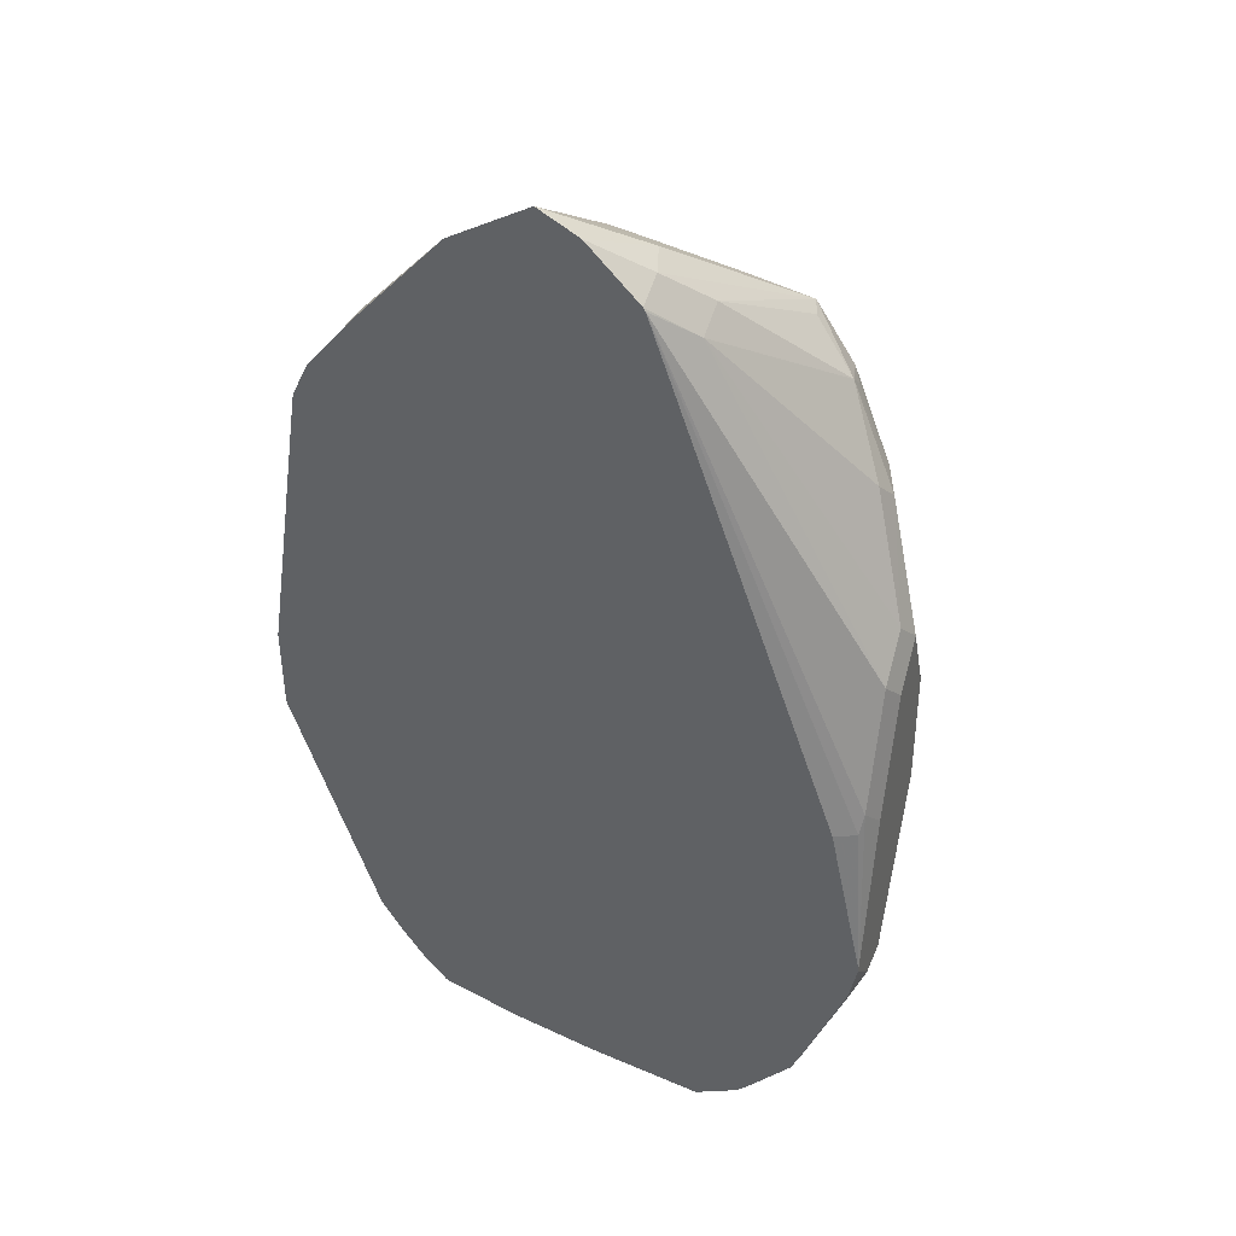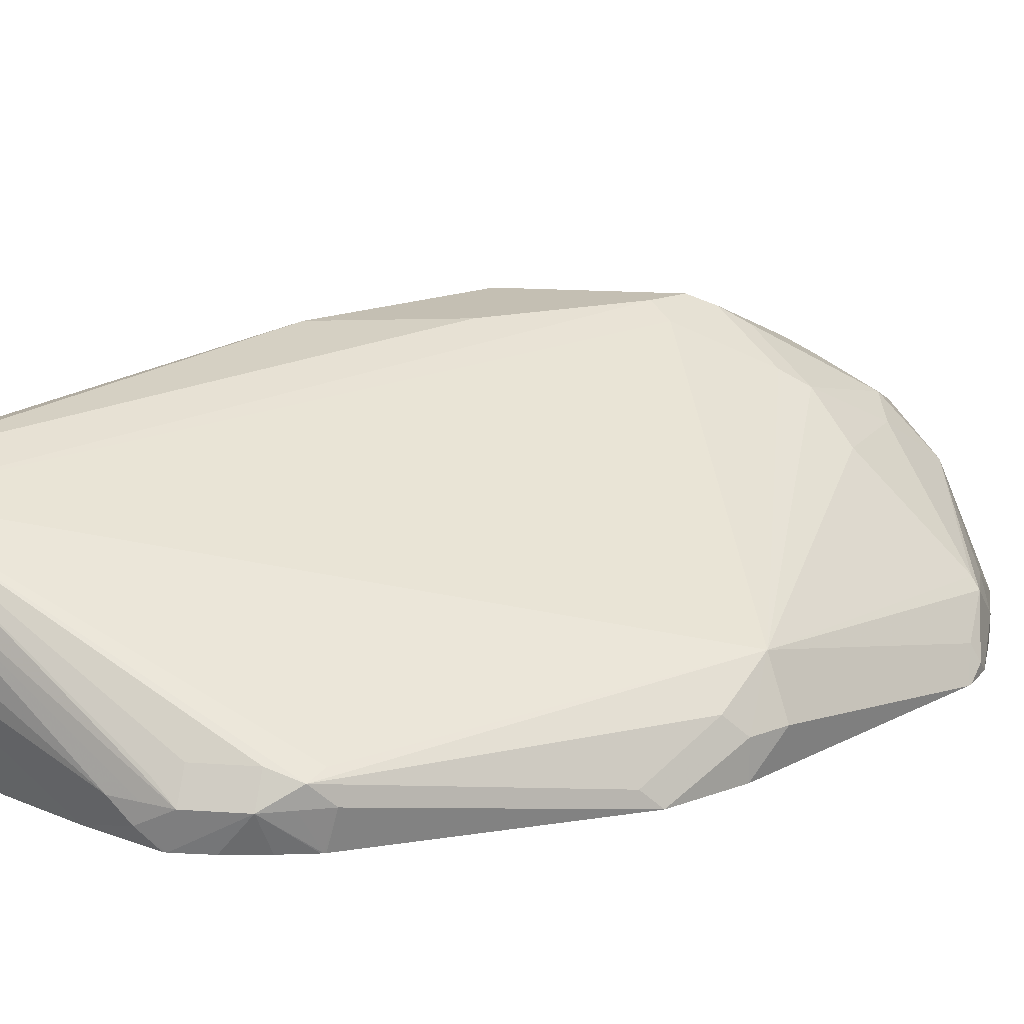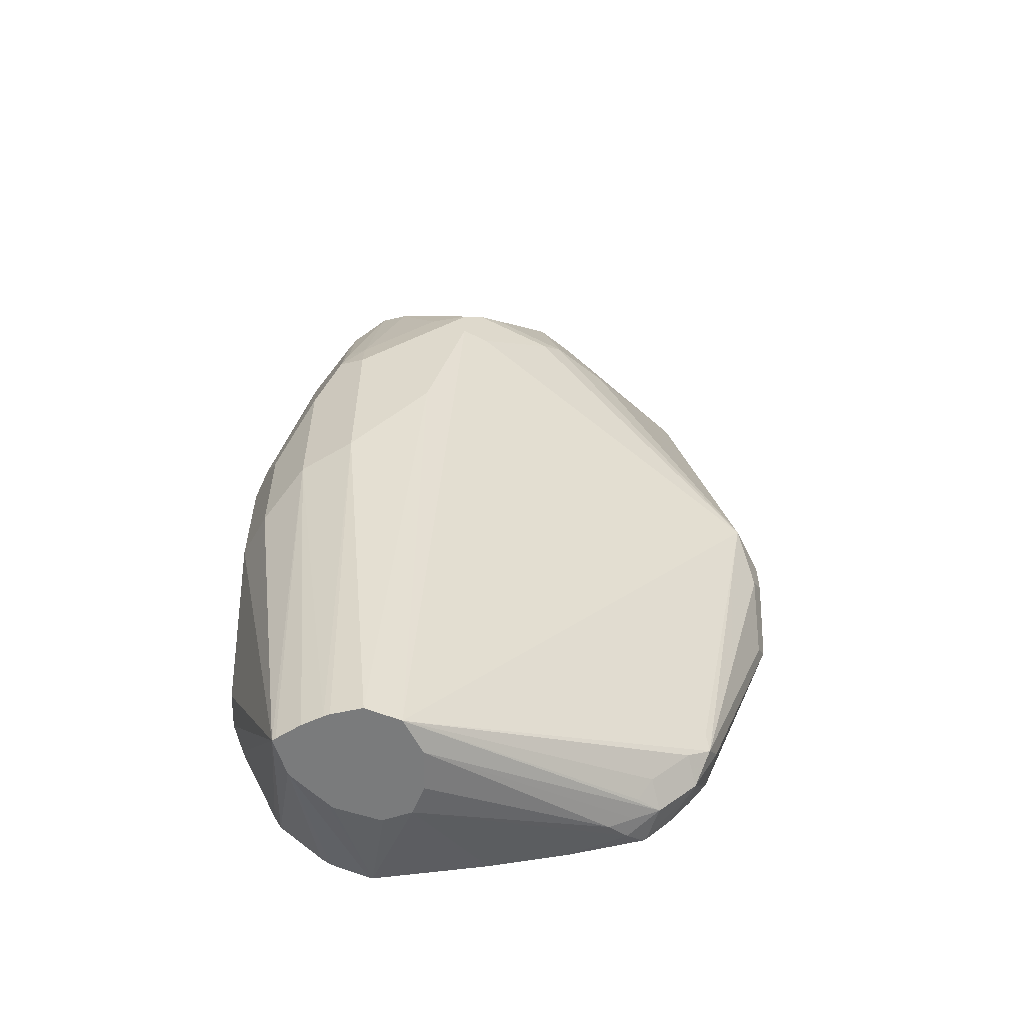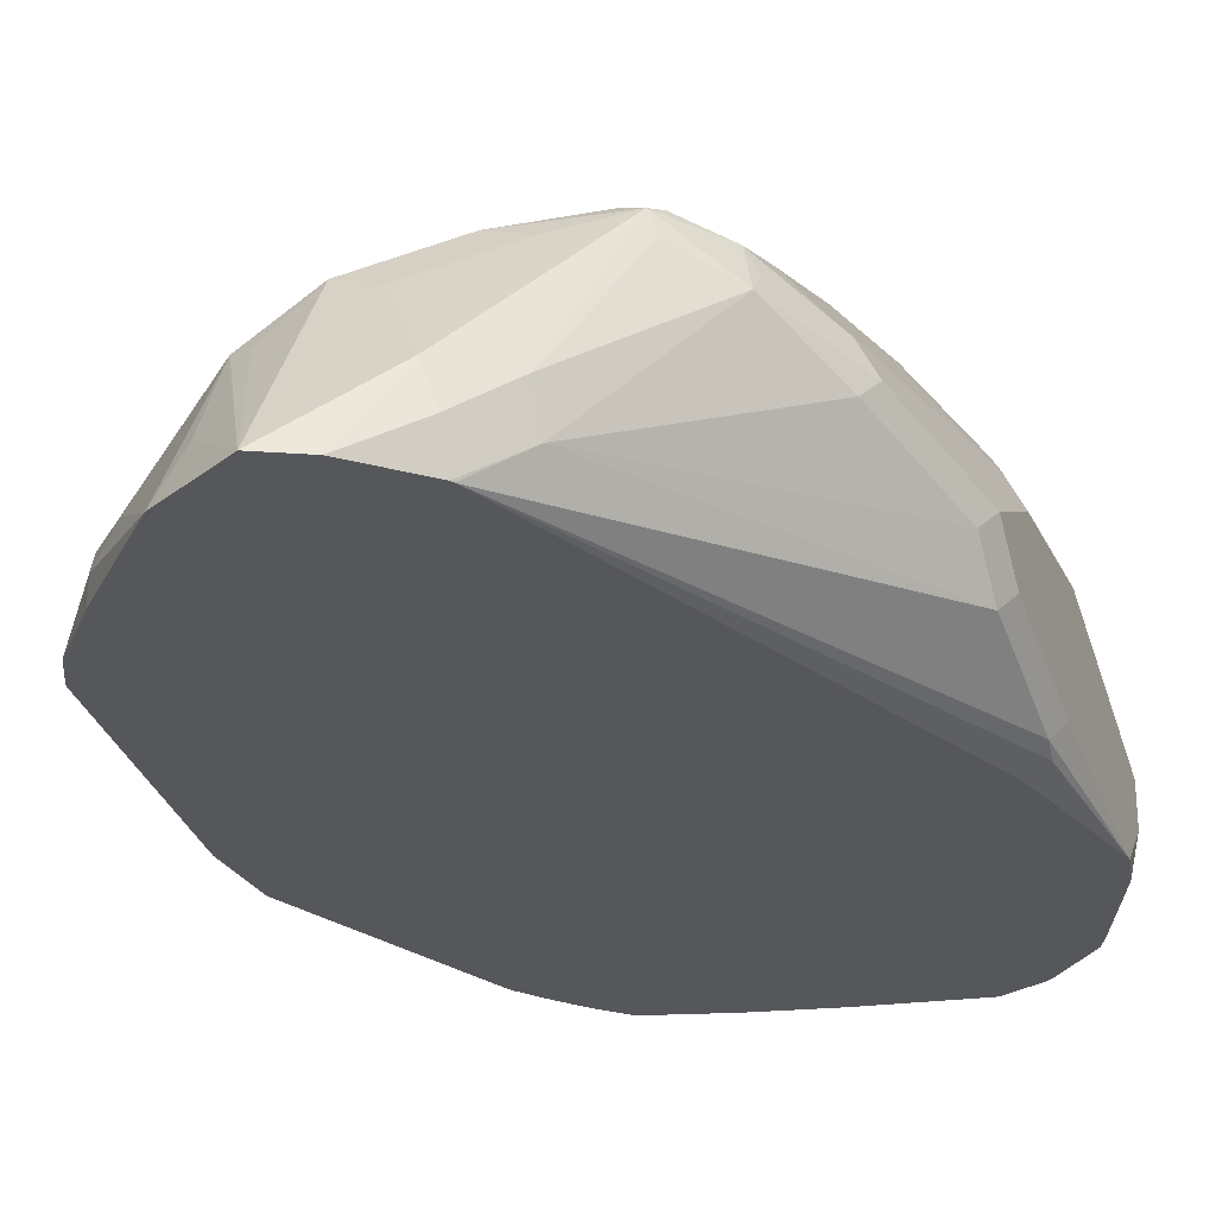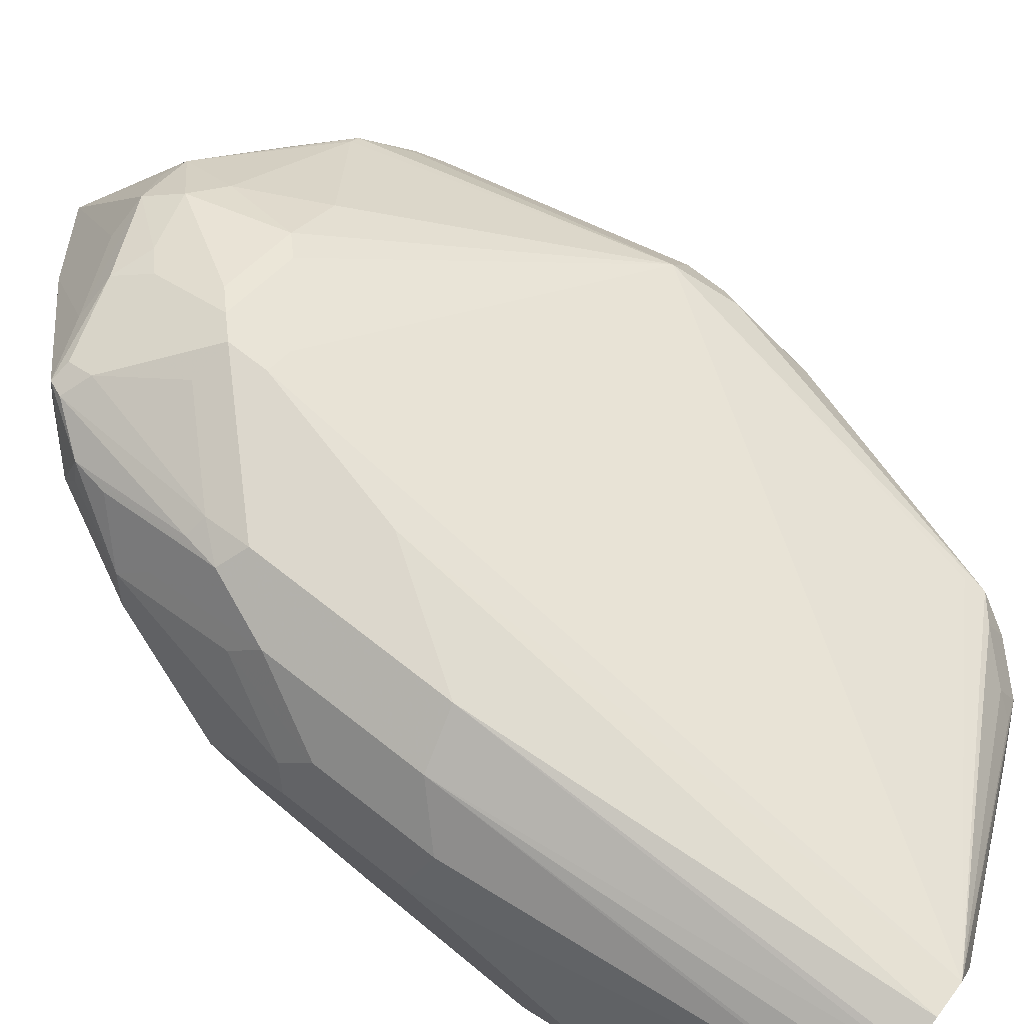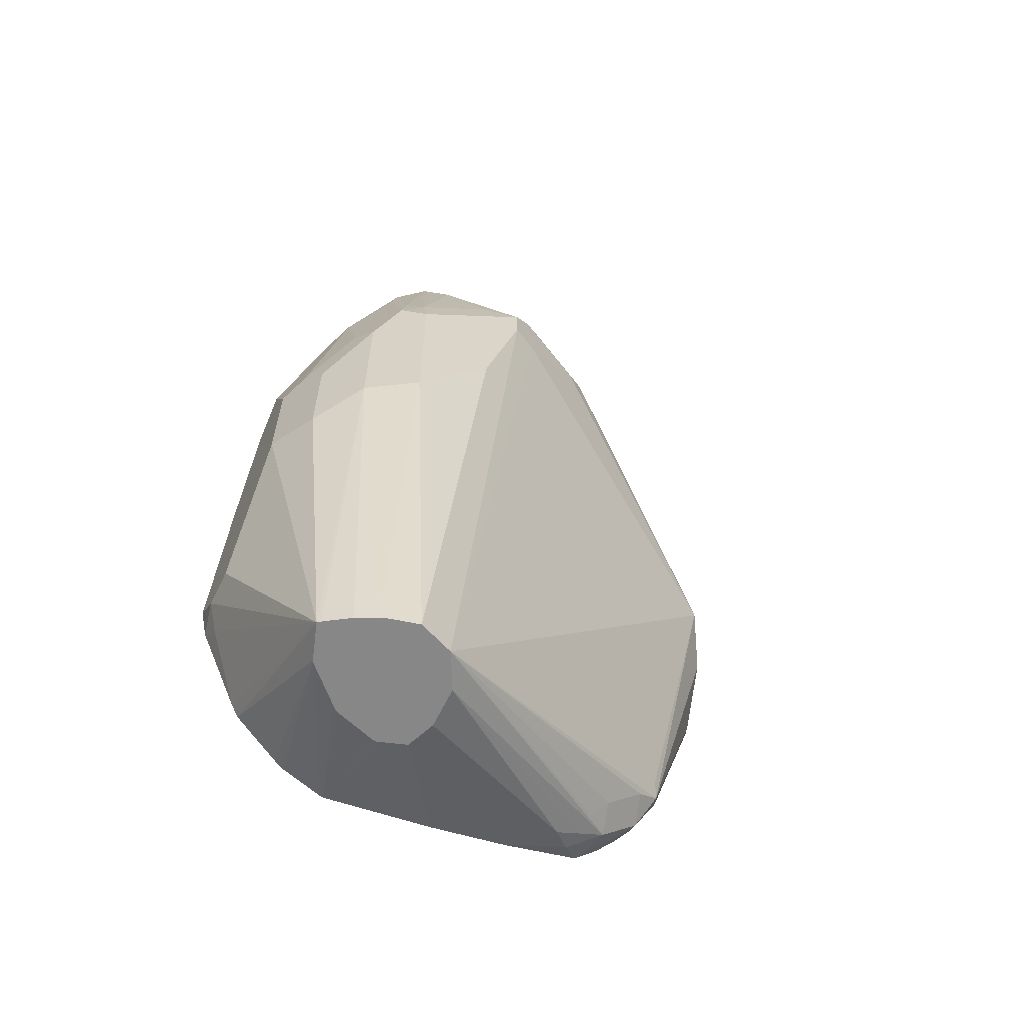
<metadata>
{"format":"obj","ext":"obj","renderer":"f3d","projection":"perspective","resolution":1024,"background":"white","views":[{"elev":37.3,"azim":20.9,"up":"+Z"},{"elev":17.8,"azim":-127.4,"up":"+Y"},{"elev":-58.3,"azim":179.2,"up":"+Z"},{"elev":-26.7,"azim":21.3,"up":"+Y"},{"elev":73.0,"azim":127.9,"up":"+Y"},{"elev":-62.5,"azim":154.1,"up":"+Z"}]}
</metadata>
<code>
v -0.2039 -0.4078 0.4449
v -0.1848 -0.4252 0.5561
v -0.1761 -0.4124 0.5654
v -0.1915 -0.3831 0.4449
v -0.2039 -0.4078 0.4264
v -0.2039 -0.4252 0.4264
v -0.1842 -0.4252 0.5584
v -0.1792 -0.4202 0.5684
v -0.1622 -0.3985 0.5839
v -0.1576 -0.3939 0.5839
v -0.1174 -0.346 0.5561
v -0.09267 -0.3267 0.5561
v -0.08342 -0.3198 0.5468
v -0.04945 -0.3028 0.519
v -0.01668 -0.3219 0.191
v -0.1606 -0.3955 0.2781
v -0.1622 -0.3985 0.2688
v -0.1993 -0.3985 0.4171
v -0.1993 -0.4171 0.38
v -0.2033 -0.4252 0.3881
v -0.1767 -0.4252 0.5735
v -0.1606 -0.4016 0.587
v -0.1421 -0.4016 0.6055
v -0.102 -0.3661 0.621
v -0.09885 -0.346 0.5932
v -0.05563 -0.3082 0.5561
v -0.08342 -0.3383 0.6025
v -0.04634 -0.3012 0.5468
v -0.03709 -0.2966 0.5375
v -0.0618 -0.309 0.5375
v -0.03709 -0.2966 0.519
v -1.996e-05 -0.3151 0.191
v -0.02582 -0.3393 0.191
v -0.1359 -0.4078 0.2349
v -0.1251 -0.3985 0.2317
v -0.1321 -0.3939 0.241
v -0.1506 -0.3939 0.2595
v -0.01856 -0.2966 0.4449
v -0.1545 -0.4078 0.2534
v -0.1606 -0.4078 0.2657
v -0.1668 -0.4078 0.2781
v -0.1625 -0.4252 0.2759
v -0.1545 -0.4252 0.5993
v -0.1545 -0.414 0.5993
v -0.1122 -0.4252 0.644
v -0.1112 -0.424 0.6442
v -0.102 -0.4032 0.6395
v -0.07413 -0.4252 0.665
v -0.09267 -0.3684 0.6256
v -0.07413 -0.346 0.6179
v -0.04634 -0.3198 0.5839
v -0.05563 -0.3267 0.5932
v -0.03709 -0.3028 0.5499
v -1.996e-05 -0.3151 0.5746
v -0.01856 -0.3012 0.5399
v -0.01856 -0.2966 0.519
v 0.01852 -0.2966 0.3893
v 0.01473 -0.3188 0.191
v -0.02582 -0.3595 0.191
v -0.1112 -0.4078 0.2225
v -0.1236 -0.4078 0.2286
v -0.1301 -0.4252 0.2341
v -0.1205 -0.4171 0.2271
v -0.1417 -0.4252 0.2464
v -0.153 -0.4252 0.2613
v -0.1616 -0.4252 0.2743
v -0.1621 -0.4252 0.2751
v -0.05563 -0.4252 0.6553
v -0.03709 -0.3893 0.6372
v -0.05563 -0.3522 0.6186
v -0.01856 -0.3337 0.6001
v -0.03709 -0.3275 0.5993
v -0.03709 -0.3213 0.587
v -1.996e-05 -0.3213 0.587
v 0.01234 -0.3213 0.5808
v 0.01852 -0.3012 0.5028
v -1.996e-05 -0.3012 0.5213
v 0.01852 -0.2966 0.482
v 0.04323 -0.309 0.3831
v 0.01762 -0.32 0.191
v -0.02038 -0.3735 0.191
v -0.1286 -0.4252 0.2332
v -0.09267 -0.4252 0.2225
v -0.05484 -0.4252 0.6549
v -0.03091 -0.4078 0.6364
v 0.009261 -0.3244 0.5885
v 0.0278 -0.3244 0.5607
v 0.0278 -0.3059 0.5051
v 0.03087 -0.3028 0.4881
v 0.06176 -0.3275 0.3646
v 0.04059 -0.3337 0.191
v 0.03893 -0.3324 0.191
v 0.02739 -0.3248 0.191
v 0.04323 -0.309 0.4572
v -0.007287 -0.378 0.191
v -0.0005915 -0.4252 0.2045
v -0.05446 -0.4252 0.2138
v -0.03018 -0.4252 0.6306
v -0.01238 -0.3893 0.6179
v 0.01234 -0.3337 0.587
v 0.03242 -0.3429 0.5654
v 0.03087 -0.3213 0.5437
v 0.03242 -0.3337 0.5584
v 0.04941 -0.3399 0.5252
v 0.04323 -0.3275 0.5129
v 0.06176 -0.3275 0.4202
v 0.07412 -0.3522 0.3707
v 0.07412 -0.3893 0.2966
v 0.07412 -0.4078 0.2966
v 0.06794 -0.414 0.2843
v 0.04941 -0.4252 0.2472
v 0.04573 -0.4252 0.2398
v 0.03447 -0.3518 0.191
v 0.04941 -0.3213 0.4696
v -0.005654 -0.378 0.191
v 0.00115 -0.4252 0.2051
v 0.01503 -0.3712 0.191
v 0.0177 -0.3687 0.191
v 0.03403 -0.3527 0.191
v -0.02925 -0.4252 0.6291
v -0.01159 -0.4078 0.6117
v 0.05096 -0.3615 0.5283
v 0.05559 -0.3522 0.519
v 0.07412 -0.3707 0.4634
v 0.07412 -0.3522 0.4264
v 0.06794 -0.3399 0.4325
v 0.07412 -0.4252 0.314
v 0.07028 -0.4252 0.2966
v 0.06914 -0.4252 0.2937
v 0.02437 -0.4252 0.2177
v 0.01969 -0.4252 0.2138
v 0.06949 -0.3985 0.4541
v 0.05795 -0.4252 0.3893
v 0.06794 -0.4202 0.3893
v 0.06949 -0.4171 0.3986
v 0.06949 -0.38 0.4727
v 0.07412 -0.3893 0.4449
v 0.07412 -0.4252 0.3152
v 0.07412 -0.4078 0.3893
f 72 74 73
f 75 88 76
f 75 87 88
f 75 86 87
f 74 86 75
f 69 84 85
f 71 86 72
f 69 71 70
f 69 86 71
f 69 85 86
f 68 84 69
f 63 83 82
f 72 86 74
f 76 88 89
f 81 95 96
f 76 78 77
f 79 91 92
f 79 92 93
f 79 93 80
f 79 94 106
f 79 106 90
f 81 96 97
f 81 97 83
f 84 98 85
f 85 98 99
f 85 99 86
f 86 99 100
f 63 81 83
f 86 100 101
f 76 89 78
f 62 63 82
f 50 70 71
f 60 63 61
f 86 101 87
f 39 65 66
f 39 66 67
f 39 67 40
f 39 62 64
f 40 67 41
f 41 67 42
f 43 45 44
f 45 48 46
f 46 48 47
f 48 68 69
f 48 69 70
f 48 70 50
f 48 50 49
f 50 71 72
f 50 72 52
f 51 52 72
f 59 81 60
f 57 94 79
f 57 89 94
f 57 78 89
f 57 80 58
f 57 79 80
f 60 81 63
f 56 77 78
f 54 76 77
f 54 75 76
f 54 74 75
f 53 73 74
f 51 73 53
f 51 72 73
f 54 77 55
f 87 102 89
f 107 137 139
f 87 101 103
f 106 114 126
f 107 125 124
f 107 124 137
f 39 64 65
f 107 139 138
f 107 138 127
f 107 127 109
f 107 109 108
f 109 127 128
f 109 128 110
f 110 128 129
f 110 129 111
f 112 130 119
f 112 119 113
f 116 119 131
f 119 130 131
f 120 132 121
f 135 139 137
f 135 138 139
f 134 138 135
f 133 138 134
f 132 135 137
f 132 137 136
f 104 126 114
f 124 136 137
f 122 136 123
f 121 136 122
f 121 132 136
f 120 135 132
f 120 134 135
f 120 133 134
f 123 136 124
f 87 89 88
f 104 125 126
f 104 123 124
f 87 103 104
f 87 104 102
f 89 102 105
f 89 105 94
f 90 106 126
f 90 126 125
f 90 125 107
f 90 107 91
f 91 108 109
f 91 109 110
f 91 110 111
f 91 111 112
f 91 112 113
f 91 107 108
f 94 105 104
f 94 104 114
f 94 114 106
f 102 104 105
f 101 104 103
f 101 123 104
f 101 122 123
f 101 121 122
f 99 101 100
f 104 124 125
f 99 121 101
f 98 120 121
f 96 119 116
f 96 118 119
f 96 117 118
f 96 115 117
f 95 115 96
f 98 121 99
f 34 63 62
f 79 90 91
f 34 36 35
f 2 43 21
f 2 21 7
f 3 8 9
f 3 9 4
f 4 9 10
f 4 10 11
f 4 11 12
f 4 12 13
f 4 13 14
f 4 14 15
f 4 15 16
f 4 16 17
f 4 17 18
f 4 18 5
f 2 45 43
f 5 18 19
f 5 20 6
f 7 21 8
f 8 21 22
f 8 22 9
f 9 22 23
f 9 23 24
f 9 24 10
f 10 24 25
f 10 25 11
f 11 25 12
f 12 26 13
f 12 25 27
f 12 27 26
f 13 26 28
f 5 19 20
f 2 48 45
f 2 68 48
f 2 84 68
f 34 61 63
f 1 2 3
f 1 3 4
f 1 4 5
f 1 5 6
f 1 6 2
f 2 7 8
f 2 8 3
f 2 6 20
f 2 20 42
f 2 42 67
f 2 67 66
f 2 66 65
f 2 65 64
f 2 64 62
f 2 62 82
f 2 82 83
f 2 98 84
f 2 120 98
f 2 133 120
f 2 138 133
f 2 127 138
f 2 128 127
f 13 28 29
f 2 129 128
f 2 112 111
f 2 130 112
f 2 116 131
f 2 96 116
f 2 97 96
f 2 83 97
f 2 111 129
f 13 29 30
f 2 131 130
f 14 31 15
f 23 45 24
f 24 45 46
f 24 46 47
f 24 47 48
f 24 48 49
f 24 49 50
f 24 50 27
f 24 27 25
f 26 27 51
f 26 51 28
f 27 50 52
f 27 52 51
f 28 53 29
f 28 51 53
f 29 53 74
f 29 74 54
f 29 54 55
f 34 37 36
f 13 30 14
f 34 39 37
f 34 62 39
f 33 61 34
f 33 60 61
f 23 44 45
f 33 59 60
f 32 57 58
f 29 38 31
f 29 57 38
f 29 78 57
f 29 77 56
f 29 55 77
f 32 38 57
f 22 44 23
f 29 56 78
f 21 43 44
f 15 95 81
f 15 115 95
f 15 117 115
f 15 118 117
f 15 119 118
f 15 113 119
f 15 81 59
f 15 92 91
f 15 80 93
f 15 58 80
f 15 32 58
f 21 44 22
f 14 29 31
f 14 30 29
f 15 93 92
f 15 59 33
f 15 91 113
f 15 34 35
f 17 19 18
f 15 33 34
f 17 41 20
f 17 40 41
f 17 20 19
f 17 37 39
f 15 38 32
f 17 39 40
f 15 31 38
f 15 17 16
f 15 37 17
f 15 36 37
f 15 35 36
f 20 41 42

</code>
